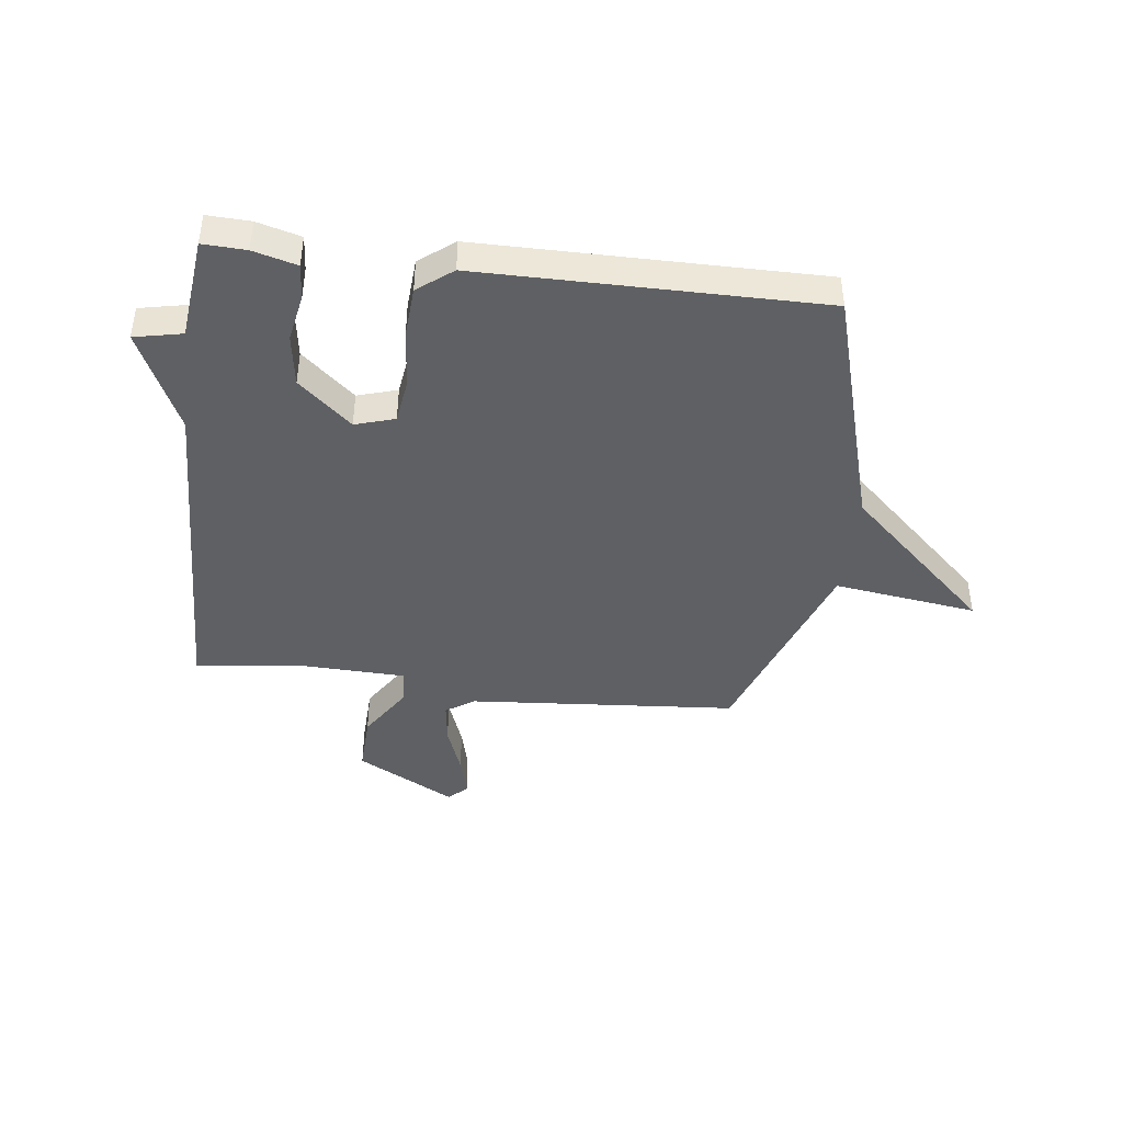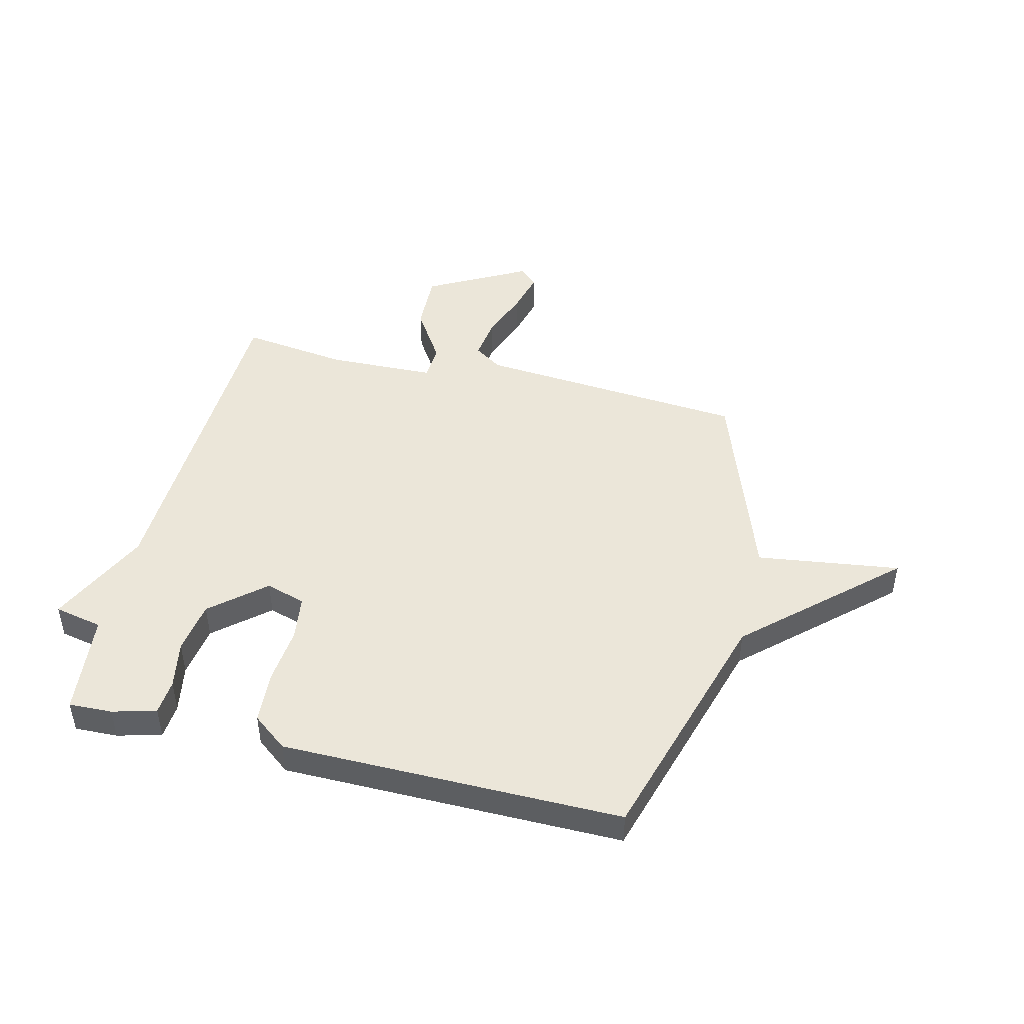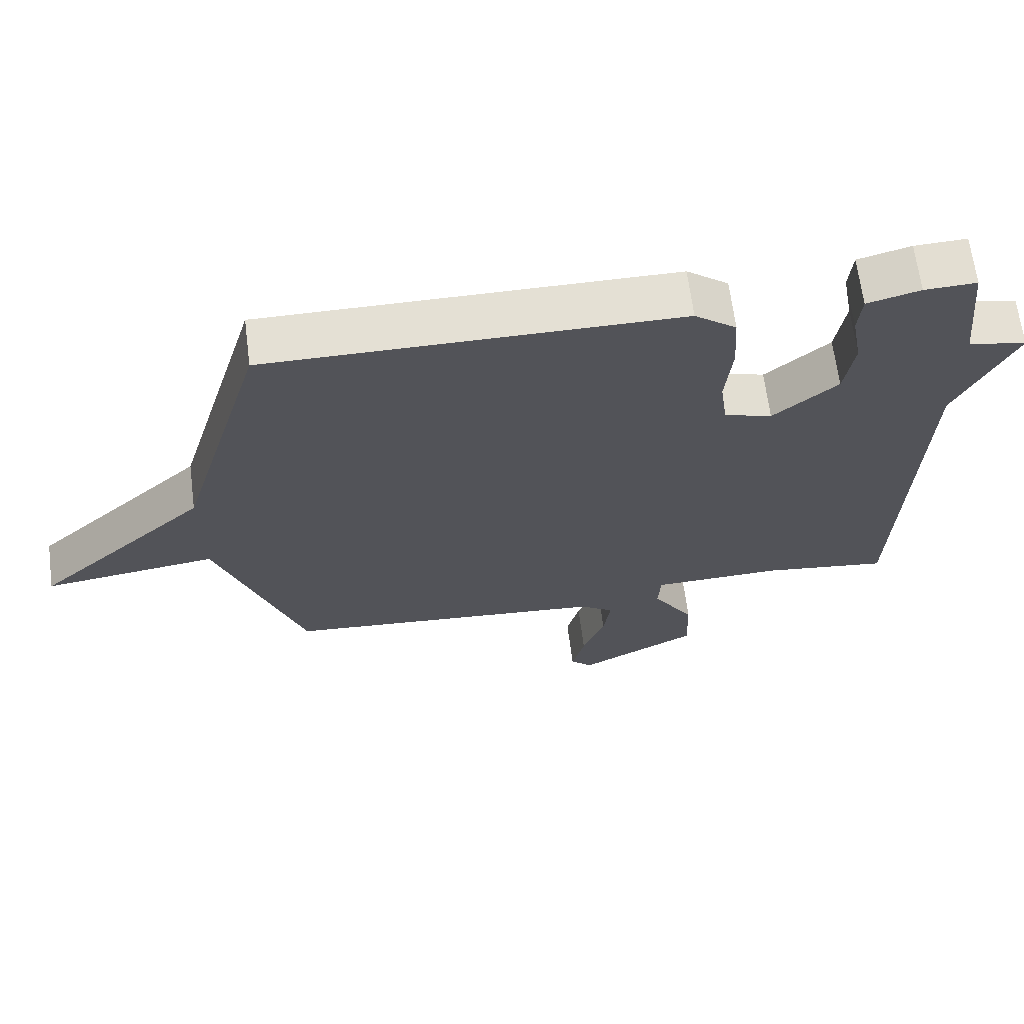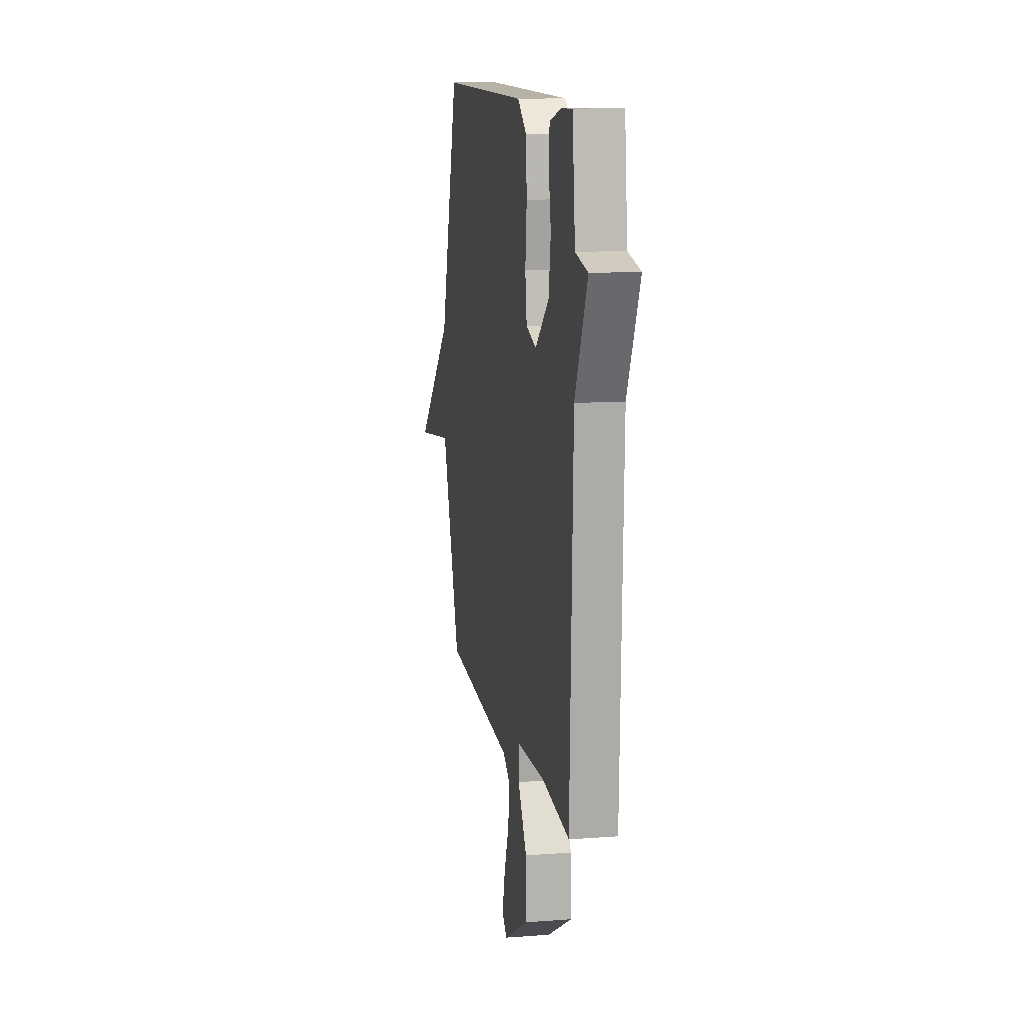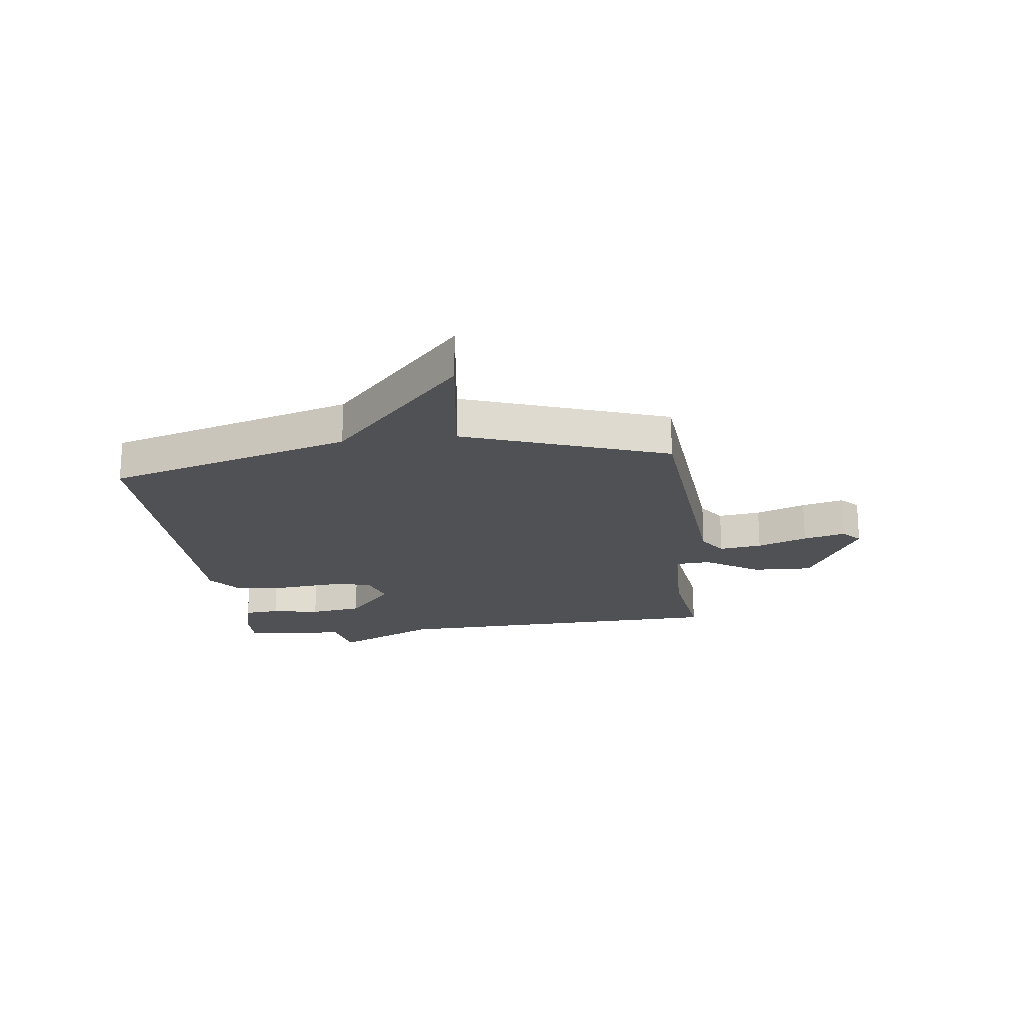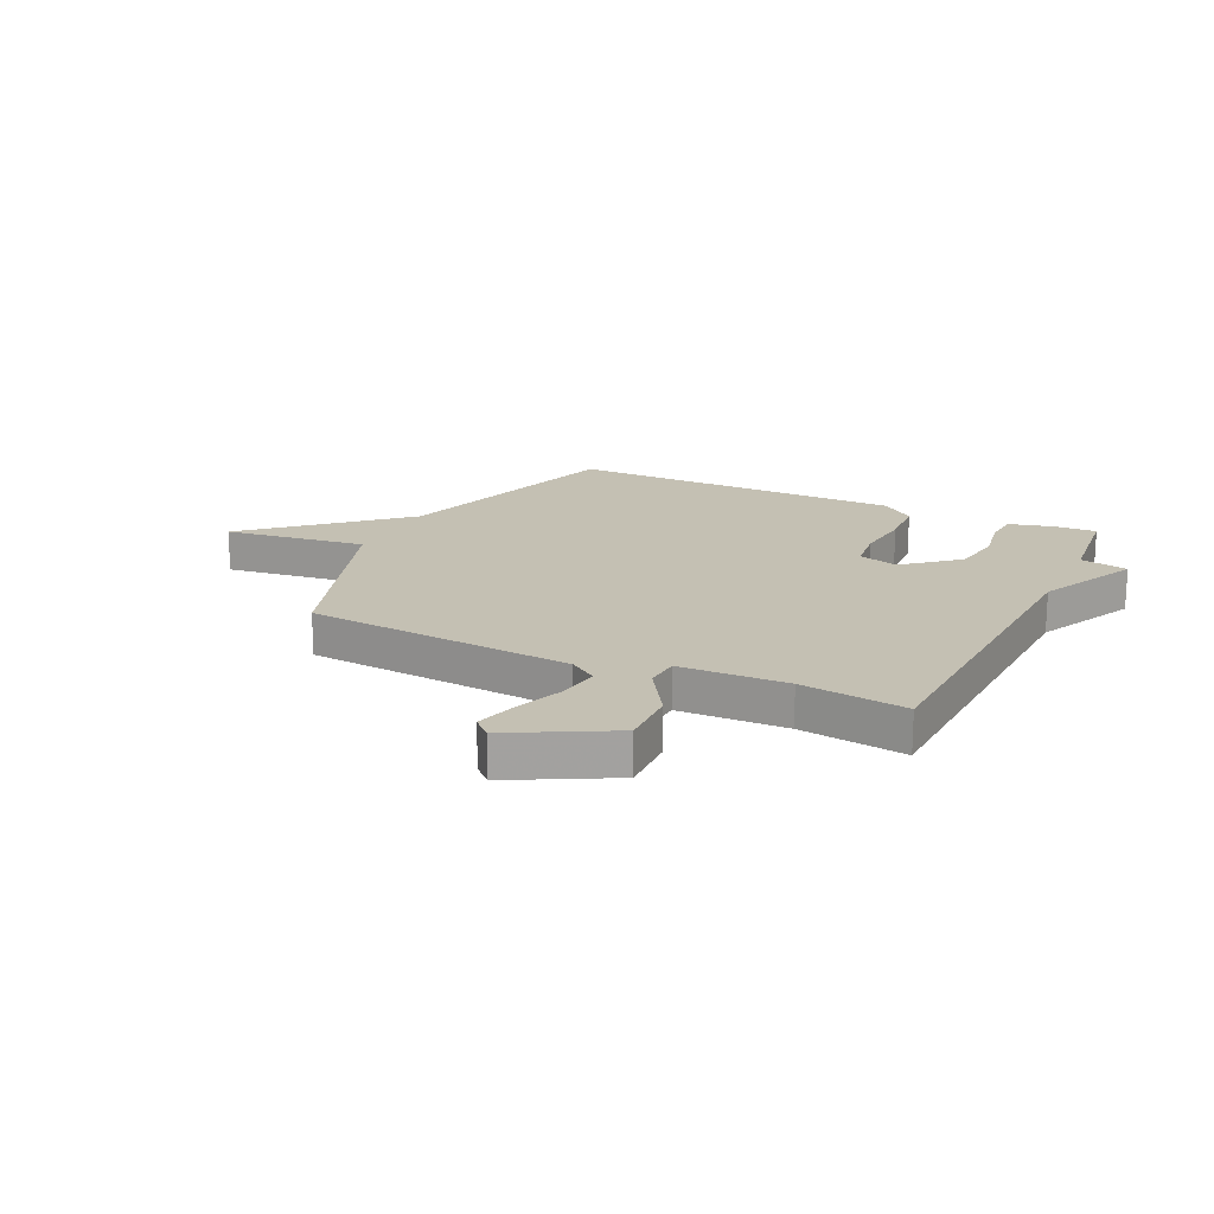
<metadata>
{"format":"obj","ext":"obj","renderer":"f3d","projection":"perspective","resolution":1024,"background":"white","views":[{"elev":-42.9,"azim":-7.1,"up":"+Y"},{"elev":46.7,"azim":13.8,"up":"+Y"},{"elev":66.2,"azim":172.7,"up":"+Z"},{"elev":12.1,"azim":-100.2,"up":"+Z"},{"elev":-19.8,"azim":97.1,"up":"+Y"},{"elev":18.0,"azim":-154.2,"up":"+Y"}]}
</metadata>
<code>
v 0.5 0.07 0.5
v 0.628 0.07 0.063
v 0.884 0.07 -0.172
v 0.628 0.07 -0.137
v 0.5 0.07 -0.5
v 0.018 0.07 -0.539
v -0.032 0.07 -0.573
v -0.022 0.07 -0.649
v 0.011 0.07 -0.738
v 0.03 0.07 -0.813
v -0.003 0.07 -0.844
v -0.18 0.07 -0.748
v -0.176 0.07 -0.641
v -0.114 0.07 -0.544
v -0.118 0.07 -0.481
v -0.311 0.07 -0.475
v -0.5 0.07 -0.5
v -0.52 0.07 0.116
v -0.606 0.07 0.298
v -0.52 0.07 0.316
v -0.5 0.07 0.5
v -0.423 0.07 0.497
v -0.345 0.07 0.476
v -0.34 0.07 0.413
v -0.356 0.07 0.327
v -0.342 0.07 0.233
v -0.247 0.07 0.151
v -0.176 0.07 0.173
v -0.165 0.07 0.253
v -0.175 0.07 0.356
v -0.169 0.07 0.449
v -0.107 0.07 0.497
v 0.5 0 0.5
v 0.628 0 0.063
v 0.884 0 -0.172
v 0.628 0 -0.137
v 0.5 0 -0.5
v 0.018 0 -0.539
v -0.032 0 -0.573
v -0.022 0 -0.649
v 0.011 0 -0.738
v 0.03 0 -0.813
v -0.003 0 -0.844
v -0.18 0 -0.748
v -0.176 0 -0.641
v -0.114 0 -0.544
v -0.118 0 -0.481
v -0.311 0 -0.475
v -0.5 0 -0.5
v -0.52 0 0.116
v -0.606 0 0.298
v -0.52 0 0.316
v -0.5 0 0.5
v -0.423 0 0.497
v -0.345 0 0.476
v -0.34 0 0.413
v -0.356 0 0.327
v -0.342 0 0.233
v -0.247 0 0.151
v -0.176 0 0.173
v -0.165 0 0.253
v -0.175 0 0.356
v -0.169 0 0.449
v -0.107 0 0.497
f 32 1 2
f 31 32 2
f 30 31 2
f 29 30 2
f 2 3 4
f 29 2 4
f 28 29 4
f 4 5 6
f 28 4 6
f 27 28 6
f 26 27 6 7
f 23 24 25
f 22 23 25
f 21 22 25
f 20 21 25
f 20 25 26
f 19 20 26
f 18 19 26
f 16 17 18 26
f 15 16 26
f 12 13 14
f 11 12 14
f 10 11 14
f 9 10 14
f 8 9 14
f 8 14 15
f 7 8 15 26
f 34 33 64
f 34 64 63
f 34 63 62
f 34 62 61
f 36 35 34
f 36 34 61
f 36 61 60
f 38 37 36
f 38 36 60
f 38 60 59
f 39 38 59 58
f 57 56 55
f 57 55 54
f 57 54 53
f 57 53 52
f 58 57 52
f 58 52 51
f 58 51 50
f 58 50 49 48
f 58 48 47
f 46 45 44
f 46 44 43
f 46 43 42
f 46 42 41
f 46 41 40
f 47 46 40
f 58 47 40 39
f 1 33 34 2
f 2 34 35 3
f 3 35 36 4
f 4 36 37 5
f 5 37 38 6
f 6 38 39 7
f 7 39 40 8
f 8 40 41 9
f 9 41 42 10
f 10 42 43 11
f 11 43 44 12
f 12 44 45 13
f 13 45 46 14
f 14 46 47 15
f 15 47 48 16
f 16 48 49 17
f 17 49 50 18
f 18 50 51 19
f 19 51 52 20
f 20 52 53 21
f 21 53 54 22
f 22 54 55 23
f 23 55 56 24
f 24 56 57 25
f 25 57 58 26
f 26 58 59 27
f 27 59 60 28
f 28 60 61 29
f 29 61 62 30
f 30 62 63 31
f 31 63 64 32
f 32 64 33 1

</code>
